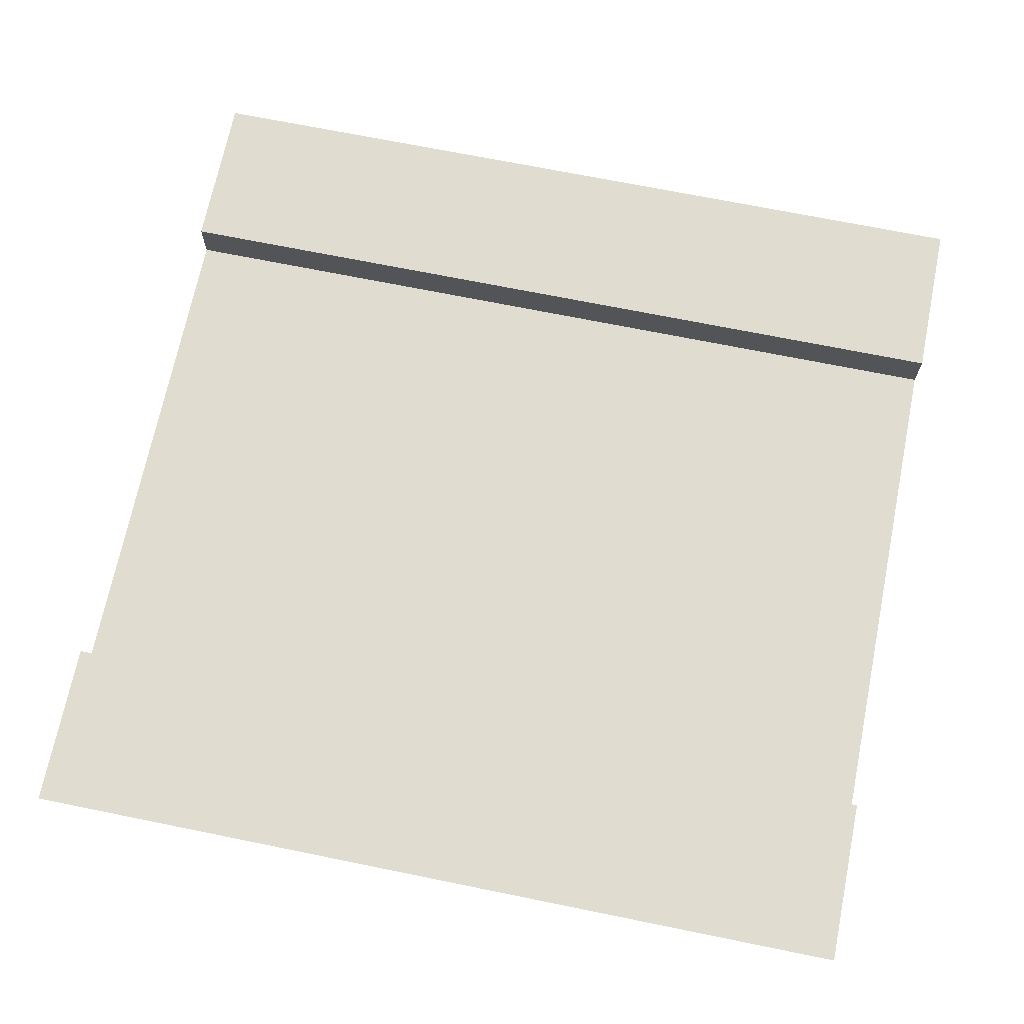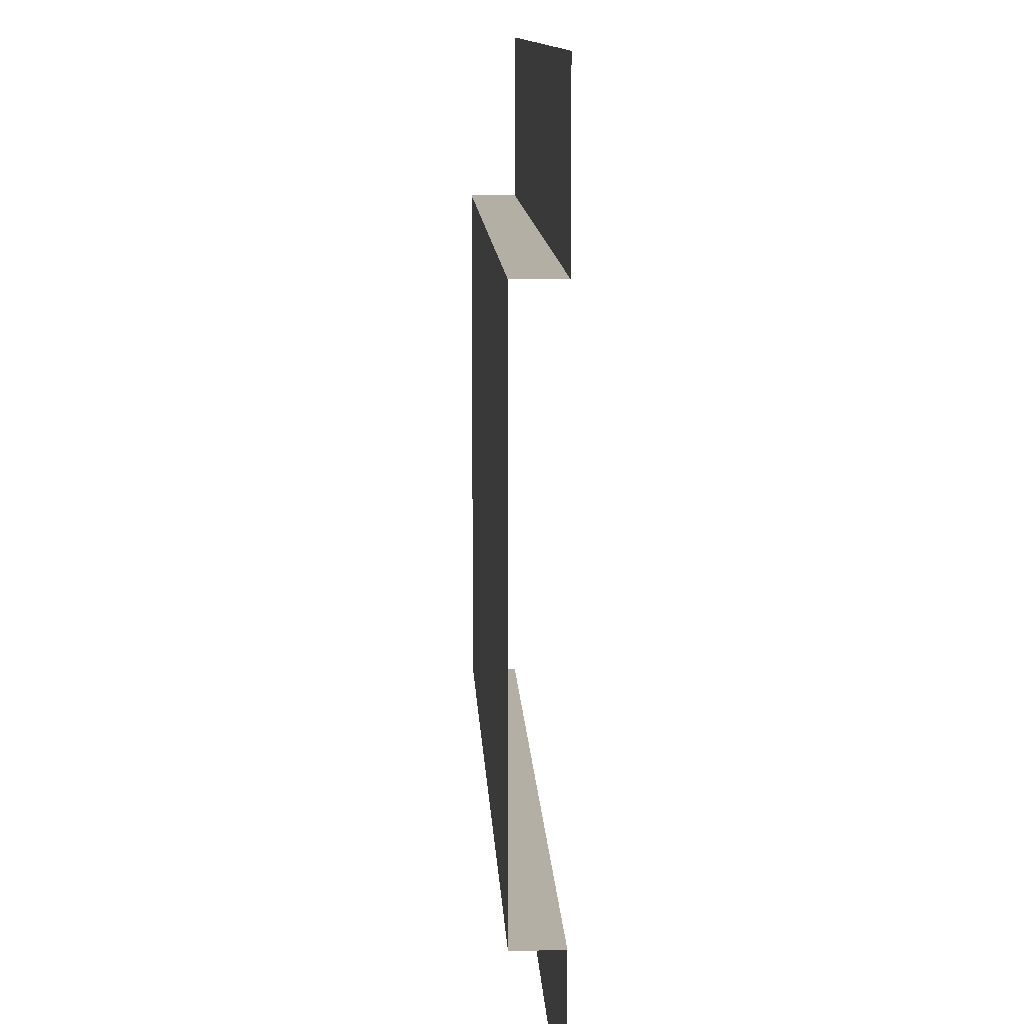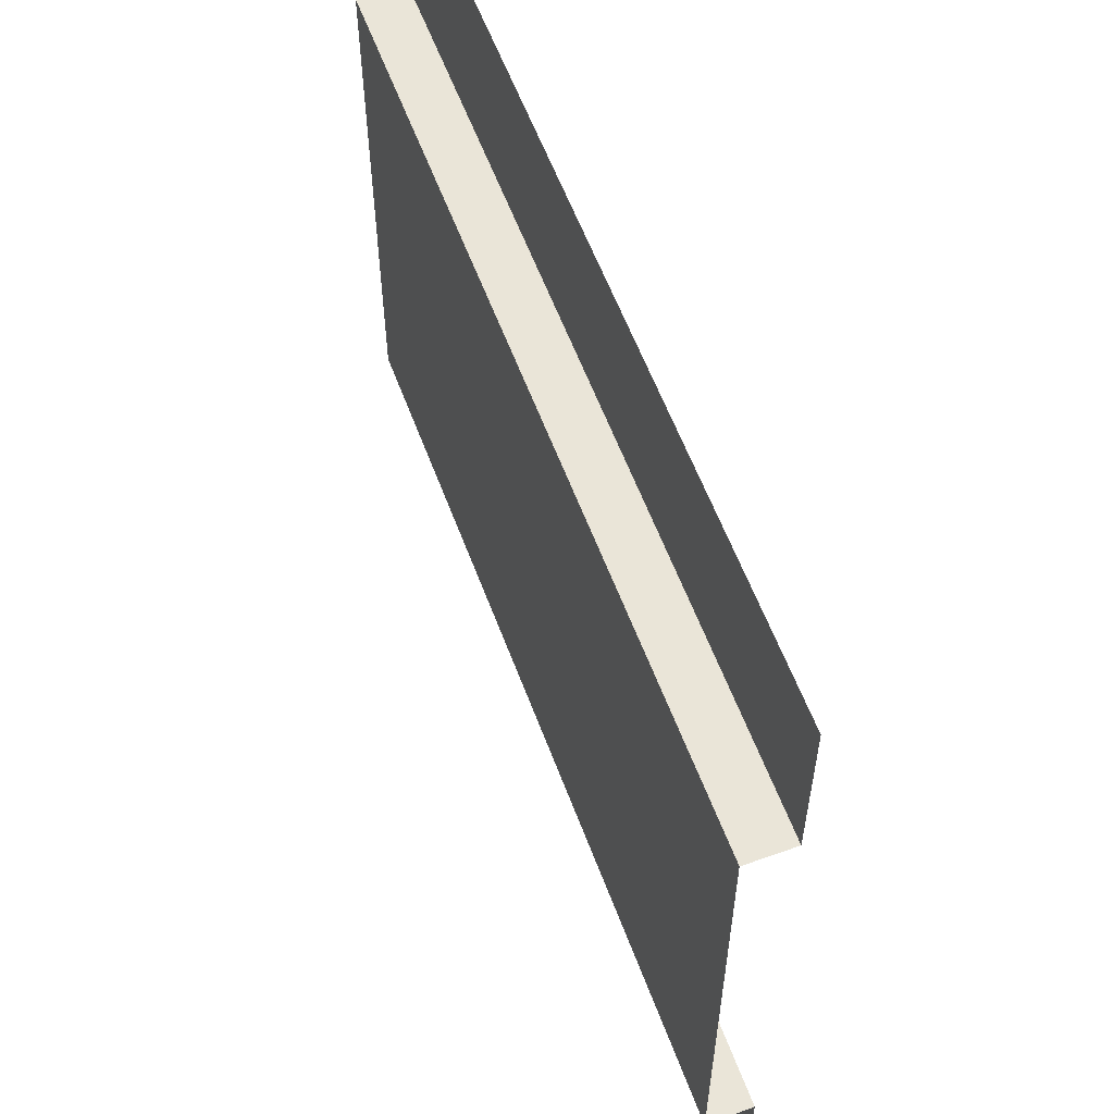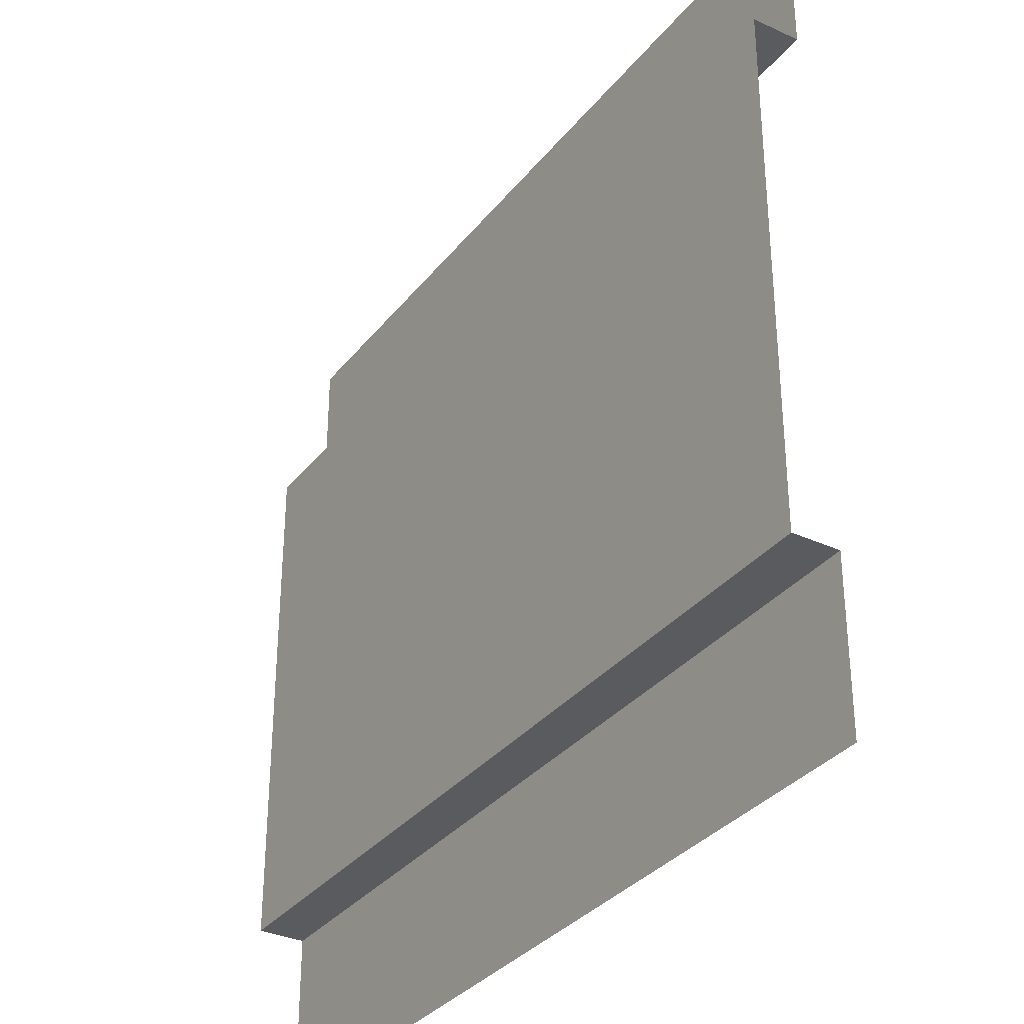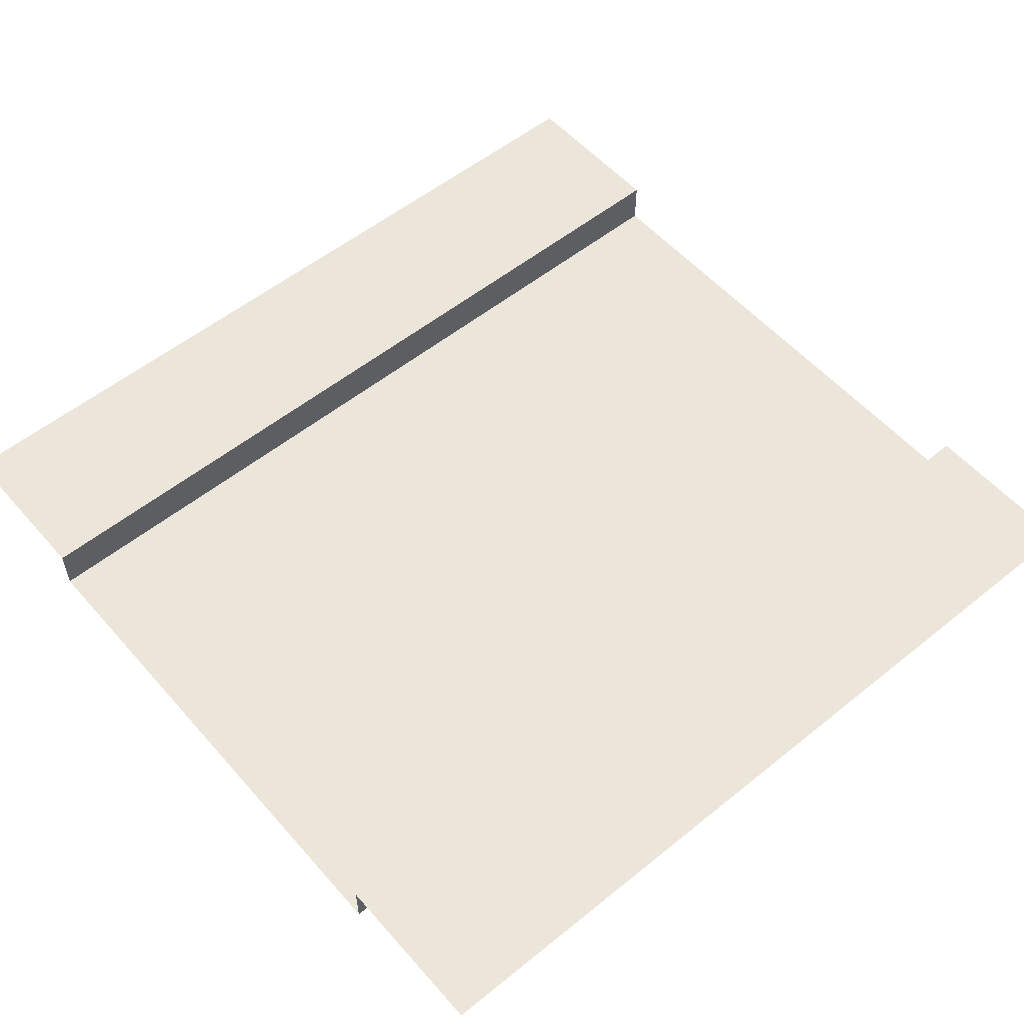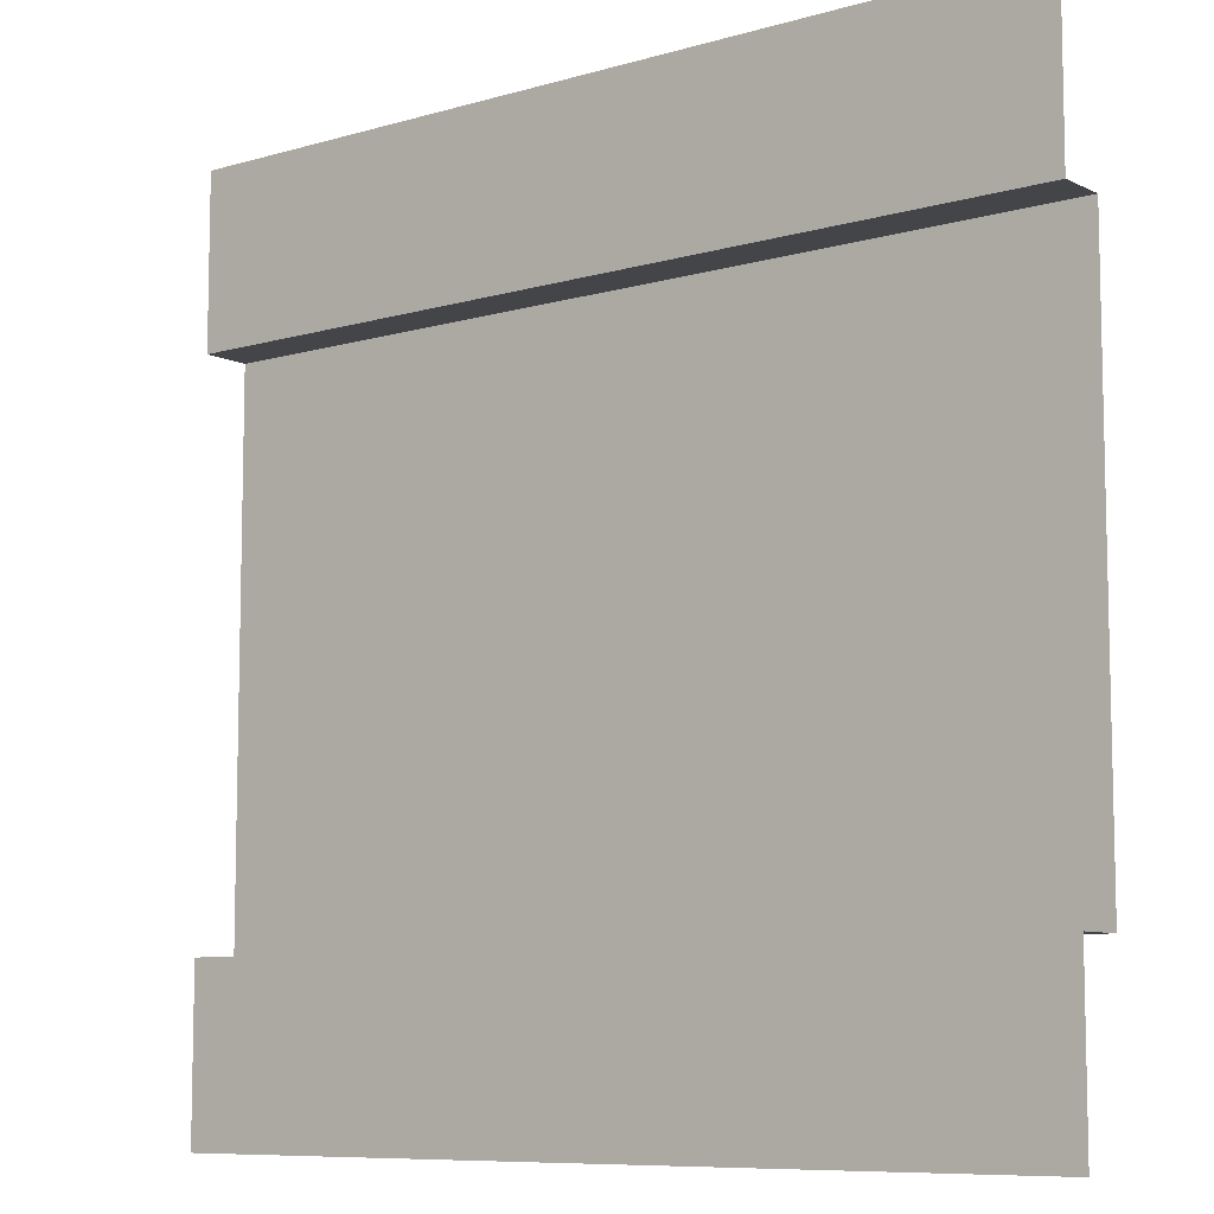
<metadata>
{"format":"obj","ext":"obj","renderer":"f3d","projection":"perspective","resolution":1024,"background":"white","views":[{"elev":69.7,"azim":-168.5,"up":"+Z"},{"elev":11.3,"azim":-92.7,"up":"+Y"},{"elev":58.8,"azim":-110.3,"up":"+Y"},{"elev":-33.3,"azim":-122.2,"up":"+Y"},{"elev":55.1,"azim":-40.4,"up":"+Z"},{"elev":-8.6,"azim":38.2,"up":"+Y"}]}
</metadata>
<code>
v -1.589e-07 0 -3.884e-13
v -1.589e-07 0.9559 -3.884e-13
v 5 0.9559 -4.967e-07
v 5 0 -4.967e-07
v -1.589e-07 4.027 -3.884e-13
v -1.589e-07 5 -3.884e-13
v 5 5 -4.967e-07
v 5 4.027 -4.967e-07
v -1.589e-07 0.9559 -3.884e-13
v -1.301e-07 0.9559 -0.272
v 5 0.9559 -0.272
v 5 0.9559 -4.967e-07
v -1.301e-07 4.027 -0.272
v -1.589e-07 4.027 -3.884e-13
v 5 4.027 -4.967e-07
v 5 4.027 -0.272
v -1.301e-07 0.9559 -0.272
v -1.301e-07 4.027 -0.272
v 5 4.027 -0.272
v 5 0.9559 -0.272
g SD_Env_Wall_01_2286_504
f 1 3 2
f 1 4 3
f 5 7 6
f 5 8 7
f 9 11 10
f 9 12 11
f 13 15 14
f 13 16 15
f 17 19 18
f 17 20 19

</code>
